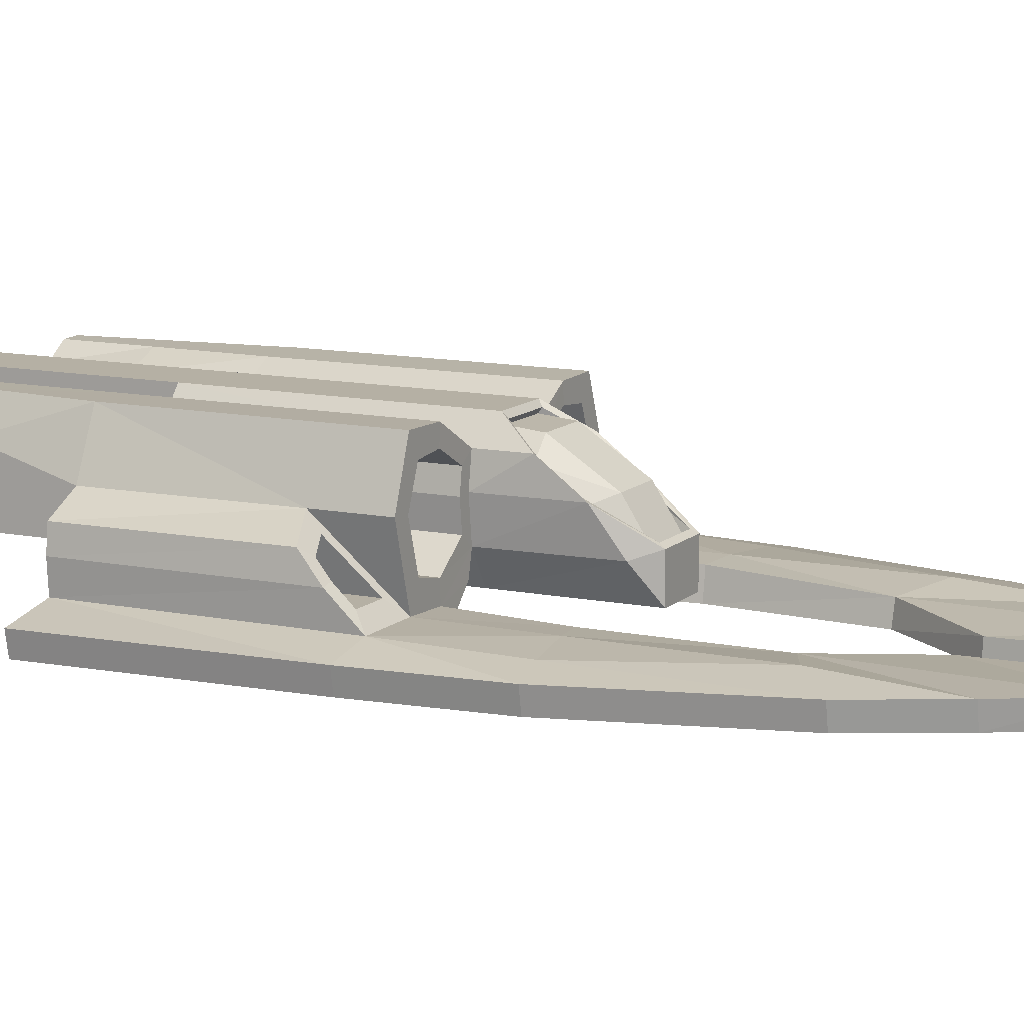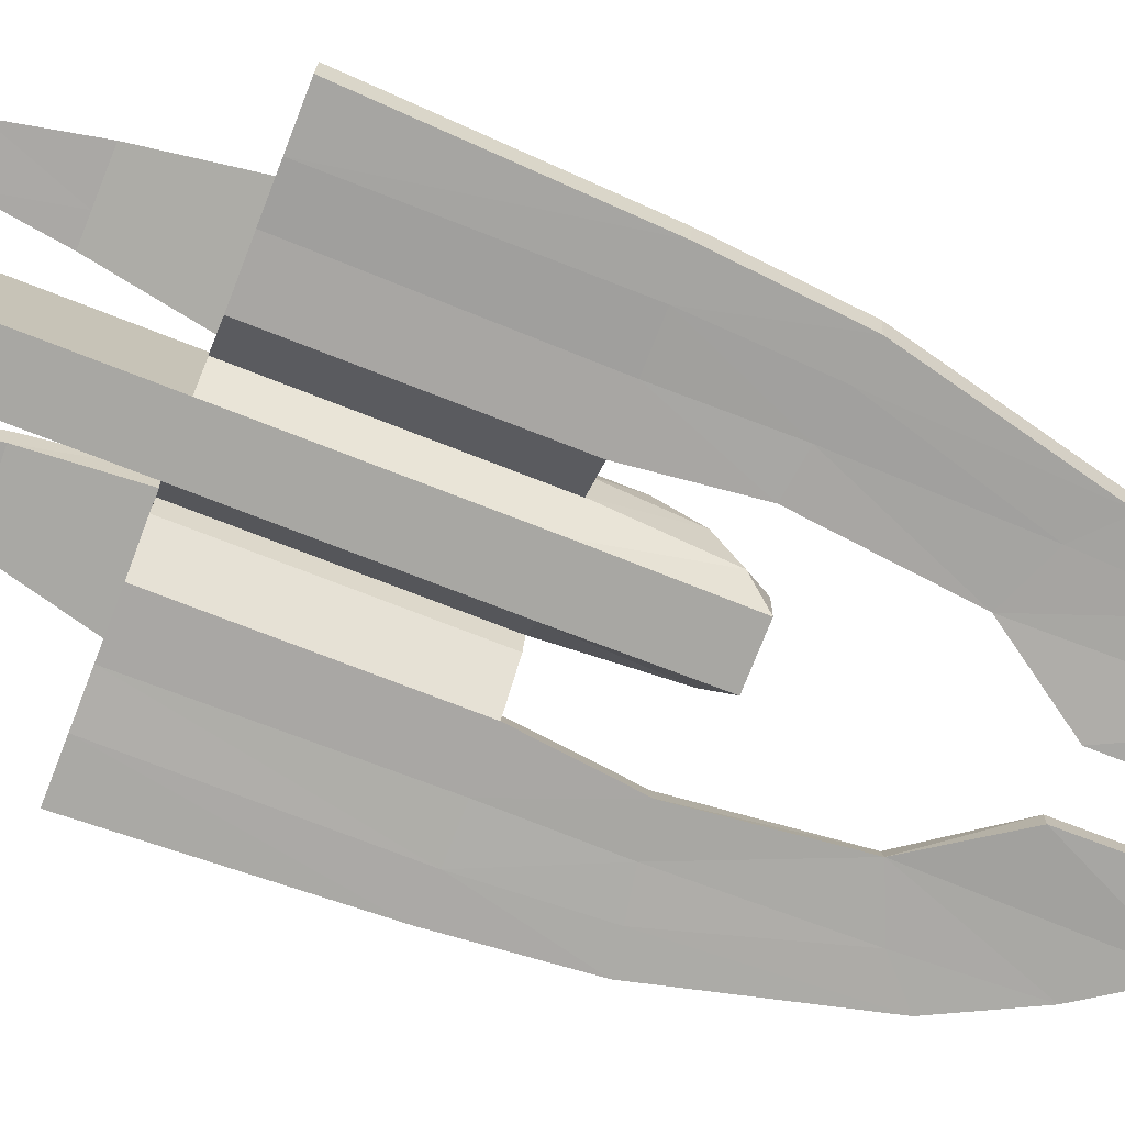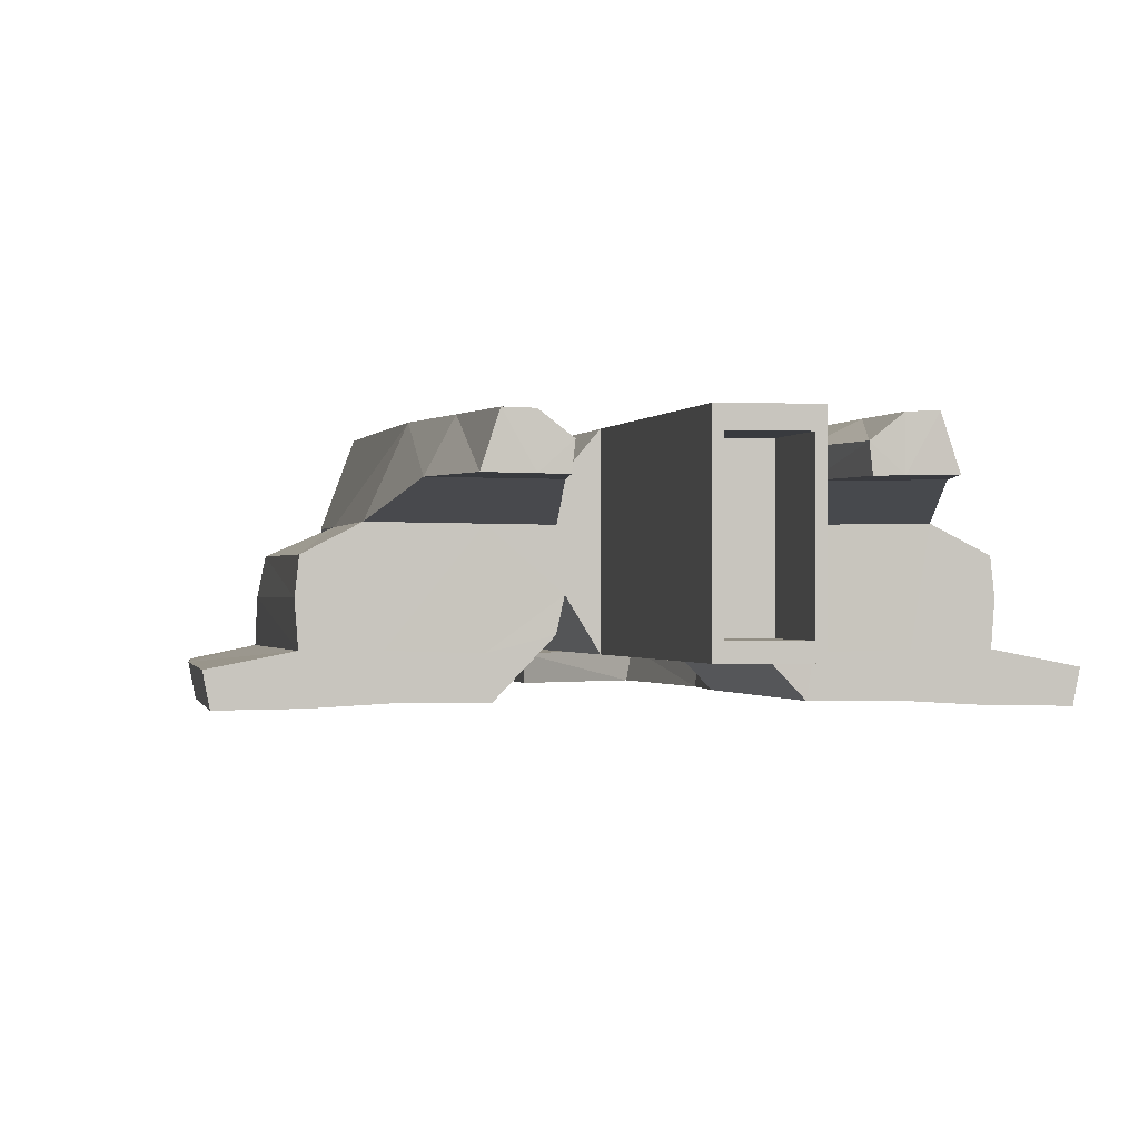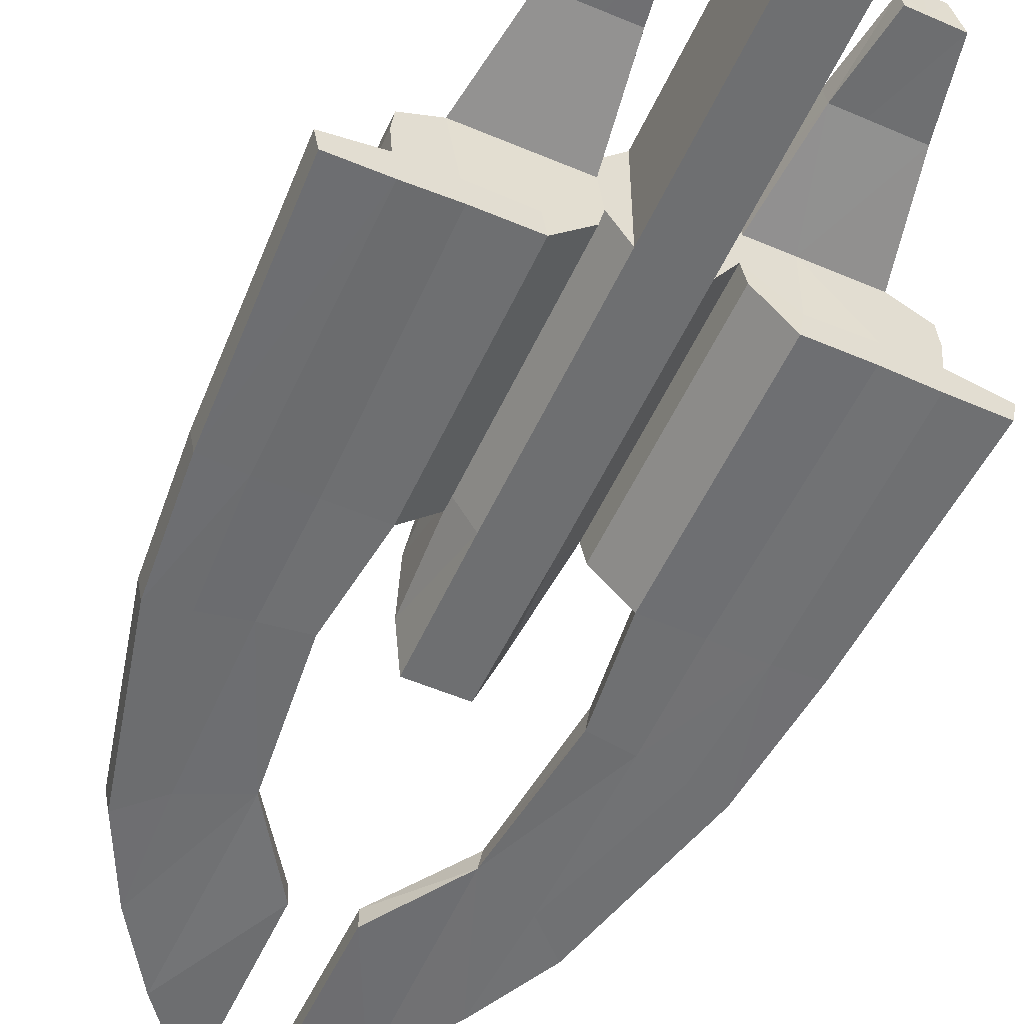
<metadata>
{"format":"obj","ext":"obj","renderer":"f3d","projection":"perspective","resolution":1024,"background":"white","views":[{"elev":11.6,"azim":-63.1,"up":"+Y"},{"elev":-74.5,"azim":-111.3,"up":"+Y"},{"elev":-0.4,"azim":169.7,"up":"+Y"},{"elev":-54.6,"azim":155.7,"up":"+Y"}]}
</metadata>
<code>
o Spaceship_Cube
v 0.3285 0.8869 0.3754
v 0.3285 0.8869 -1.295
v 0.1928 1.047 -1.295
v 0.1928 0.2003 0.3754
v 0.1928 0.2003 -1.295
v 0.1928 1.045 0.46
v 0.3599 0.6862 -1.295
v 0.3599 0.6862 0.3754
v 0.1928 0.6849 -1.295
v 0.3285 0.6852 0.9651
v 0.1863 0.2003 1.291
v 0.3285 0.8872 0.6928
v 0.3285 0.4244 -1.295
v 0.3285 0.4244 0.3754
v 0.1928 0.3545 -1.295
v 0.2828 0.4221 1.141
v 0.1928 0.4758 1.291
v 0.1514 0.2747 -3.225
v 0.1708 0.9581 0.6771
v 0.2936 0.8351 0.6771
v 0.2936 0.6523 0.9235
v 0.1708 0.7122 1.059
v 0.1708 0.9775 0.4664
v 0.1708 0.4628 1.218
v 0.6316 1.058 -1.288
v 0.6316 1.058 0.373
v 0.4251 0.8204 -0.3954
v 0.6316 0.2054 -1.288
v 0.6316 0.2054 0.373
v 0.9194 1.065 -1.288
v 0.9194 1.065 0.373
v 1.056 0.6959 0.373
v 1.011 0.2167 -1.288
v 0.9194 0.2167 0.373
v 0.4251 0.8204 0.3754
v 0.447 0.6801 0.3754
v 0.4251 0.497 0.3754
v 0.6372 0.9357 0.373
v 0.8385 0.9168 0.373
v 0.6372 0.3393 0.373
v 0.9343 0.6823 0.373
v 0.8385 0.378 0.373
v 0.447 0.6801 -0.3954
v 0.4251 0.497 -0.3954
v 0.6372 0.9357 -0.5149
v 0.6372 0.6769 -0.5149
v 0.8385 0.9168 -0.5149
v 0.6372 0.3393 -0.5149
v 0.9343 0.6823 -0.5149
v 0.8385 0.378 -0.5149
v 0.6396 0.8376 -1.976
v 0.9588 0.8413 -1.972
v 0.8413 1.063 -1.972
v 0.64 1.06 -1.972
v 0.4499 0.8355 -1.979
v 0.428 0.9563 -1.979
v 1.087 0.6959 -1.288
v 1.056 0.6959 -0.07805
v 1.329 0.2167 0.373
v 1.329 0.2167 -1.288
v 0.3617 0.2741 -1.295
v 0.6024 0.02209 -1.288
v 0.3617 0.2741 0.3754
v 0.6024 0.02209 0.373
v 0.9655 0.02078 0.373
v 0.9822 0.02078 -1.288
v 1.3 0.002806 0.373
v 1.3 0.002806 -1.288
v 1.606 0.1478 0.3537
v 1.684 0.1478 -1.288
v 1.577 -0.002518 0.3537
v 1.654 -0.002518 -1.288
v 0.7154 0.2054 1.095
v 0.946 0.2167 2.258
v 1.222 0.1585 2.484
v 0.6861 0.01841 1.095
v 0.9533 0.01654 2.258
v 1.193 0.008214 2.484
v 1.499 -0.002518 1.222
v 1.529 0.1478 1.222
v 0.6048 0.1752 2.104
v 0.6261 0.1585 3.534
v 0.948 0.163 3.043
v 0.5759 0.02488 2.099
v 0.5972 0.008214 3.528
v 0.9188 0.01269 3.043
v 0.1912 0.1406 2.677
v 0.1849 0.151 4.057
v 0.1865 -0.000207 2.672
v 0.1802 0.01019 4.052
v 0.1928 0.2003 -3.225
v 0.1514 0.9569 -2.661
v 0.1928 1.047 -3.225
v 0.1928 0.3545 -3.225
v 0.1928 0.6849 -3.225
v 1.259 0.004884 1.185
v 0.9729 0.0185 1.135
v 0.9336 0.2167 1.132
v 1.288 0.1943 1.187
v 0.2919 0.8711 0.6891
v 0.174 0.4985 1.253
v 0.174 1.008 0.4868
v 0.2919 0.6956 0.9257
v 0.1514 0.9569 -3.225
v 0.1514 0.399 -3.225
v 0.1514 0.6653 -3.225
v 0.1514 0.6653 -2.661
v 0.1514 0.399 -2.661
v 0.1514 0.2747 -2.661
v 1.325 0.5735 -1.288
v 1.321 0.5791 0.02481
v 1.343 0.4128 -1.288
v 1.341 0.4147 0.1707
v 0.631 0.6898 -1.292
v 1.023 0.5792 0.03181
v 0.9793 0.4265 0.1756
v 0.5293 0.8355 -2.539
v 0.6472 0.8376 -2.537
v 0.8456 0.8413 -2.533
v 0.7726 1.063 -2.533
v 0.6474 1.06 -2.533
v 0.5156 0.9563 -2.539
v 1.07 0.5249 0.08156
v 1.09 0.5937 0.0168
v 1.009 0.3113 0.2827
v 1.251 0.3113 0.2827
v 1.246 0.5249 0.07743
v 1.258 0.4279 0.1634
v 1.045 0.4349 0.1663
v 1.07 0.5249 -1.018
v 1.09 0.5937 -1.083
v 1.009 0.3113 -0.8171
v 1.251 0.3113 -0.8171
v 1.246 0.5249 -1.022
v 1.258 0.4279 -0.9364
v 1.045 0.4349 -0.9335
v -0.3285 0.8869 0.3754
v -0.3285 0.8869 -1.295
v -0.1928 1.047 -1.295
v -0.1928 0.2003 0.3754
v -0.1928 0.2003 -1.295
v -0.1928 1.045 0.46
v -0.3599 0.6862 -1.295
v -0.3599 0.6862 0.3754
v -0.1928 0.6849 -1.295
v -0.3285 0.6852 0.9651
v -0.1863 0.2003 1.291
v -0.3285 0.8872 0.6928
v -0.3285 0.4244 -1.295
v -0.3285 0.4244 0.3754
v -0.1928 0.3545 -1.295
v -0.2828 0.4221 1.141
v -0.1928 0.4758 1.291
v -0.1514 0.2747 -3.225
v -0.1708 0.9581 0.6771
v -0.2936 0.8351 0.6771
v -0.2936 0.6523 0.9235
v -0.1708 0.7122 1.059
v -0.1708 0.9775 0.4664
v -0.1708 0.4628 1.218
v -0.6316 1.058 -1.288
v -0.6316 1.058 0.373
v -0.4251 0.8204 -0.3954
v -0.6316 0.2054 -1.288
v -0.6316 0.2054 0.373
v -0.9194 1.065 -1.288
v -0.9194 1.065 0.373
v -1.056 0.6959 0.373
v -1.011 0.2167 -1.288
v -0.9194 0.2167 0.373
v -0.4251 0.8204 0.3754
v -0.447 0.6801 0.3754
v -0.4251 0.497 0.3754
v -0.6372 0.9357 0.373
v -0.8385 0.9168 0.373
v -0.6372 0.3393 0.373
v -0.9343 0.6823 0.373
v -0.8385 0.378 0.373
v -0.447 0.6801 -0.3954
v -0.4251 0.497 -0.3954
v -0.6372 0.9357 -0.5149
v -0.6372 0.6769 -0.5149
v -0.8385 0.9168 -0.5149
v -0.6372 0.3393 -0.5149
v -0.9343 0.6823 -0.5149
v -0.8385 0.378 -0.5149
v -0.6396 0.8376 -1.976
v -0.9588 0.8413 -1.972
v -0.8413 1.063 -1.972
v -0.64 1.06 -1.972
v -0.4499 0.8355 -1.979
v -0.428 0.9563 -1.979
v -1.087 0.6959 -1.288
v -1.056 0.6959 -0.07805
v -1.329 0.2167 0.373
v -1.329 0.2167 -1.288
v -0.3617 0.2741 -1.295
v -0.6024 0.02209 -1.288
v -0.3617 0.2741 0.3754
v -0.6024 0.02209 0.373
v -0.9655 0.02078 0.373
v -0.9822 0.02078 -1.288
v -1.3 0.002806 0.373
v -1.3 0.002806 -1.288
v -1.606 0.1478 0.3537
v -1.684 0.1478 -1.288
v -1.577 -0.002518 0.3537
v -1.654 -0.002518 -1.288
v -0.7154 0.2054 1.095
v -0.946 0.2167 2.258
v -1.222 0.1585 2.484
v -0.6861 0.01841 1.095
v -0.9533 0.01654 2.258
v -1.193 0.008214 2.484
v -1.499 -0.002518 1.222
v -1.529 0.1478 1.222
v -0.6048 0.1752 2.104
v -0.6261 0.1585 3.534
v -0.948 0.163 3.043
v -0.5759 0.02488 2.099
v -0.5972 0.008214 3.528
v -0.9188 0.01269 3.043
v -0.1912 0.1406 2.677
v -0.1849 0.151 4.057
v -0.1865 -0.000207 2.672
v -0.1802 0.01019 4.052
v -0.1928 0.2003 -3.225
v -0.1514 0.9569 -2.661
v -0.1928 1.047 -3.225
v -0.1928 0.3545 -3.225
v -0.1928 0.6849 -3.225
v -1.259 0.004884 1.185
v -0.9729 0.0185 1.135
v -0.9336 0.2167 1.132
v -1.288 0.1943 1.187
v -0.2919 0.8711 0.6891
v -0.174 0.4985 1.253
v -0.174 1.008 0.4868
v -0.2919 0.6956 0.9257
v -0.1514 0.9569 -3.225
v -0.1514 0.399 -3.225
v -0.1514 0.6653 -3.225
v -0.1514 0.6653 -2.661
v -0.1514 0.399 -2.661
v -0.1514 0.2747 -2.661
v -1.325 0.5735 -1.288
v -1.321 0.5791 0.02481
v -1.343 0.4128 -1.288
v -1.341 0.4147 0.1707
v -0.631 0.6898 -1.292
v -1.023 0.5792 0.03181
v -0.9793 0.4265 0.1756
v -0.5293 0.8355 -2.539
v -0.6472 0.8376 -2.537
v -0.8456 0.8413 -2.533
v -0.7726 1.063 -2.533
v -0.6474 1.06 -2.533
v -0.5156 0.9563 -2.539
v -1.07 0.5249 0.08156
v -1.09 0.5937 0.0168
v -1.009 0.3113 0.2827
v -1.251 0.3113 0.2827
v -1.246 0.5249 0.07743
v -1.258 0.4279 0.1634
v -1.045 0.4349 0.1663
v -1.07 0.5249 -1.018
v -1.09 0.5937 -1.083
v -1.009 0.3113 -0.8171
v -1.251 0.3113 -0.8171
v -1.246 0.5249 -1.022
v -1.258 0.4279 -0.9364
v -1.045 0.4349 -0.9335
f 20 22 21
f 160 22 158
f 155 23 159
f 21 22 24
f 20 23 19
f 158 19 155
f 156 158 155
f 157 160 158
f 156 155 159
f 20 19 22
f 160 24 22
f 155 19 23
f 158 22 19
f 156 157 158
f 15 13 5
f 16 4 14
f 140 5 4
f 240 93 104
f 1 3 6
f 227 5 141
f 9 93 3
f 5 94 15
f 8 12 10
f 14 10 16
f 2 9 3
f 159 102 238
f 101 21 24
f 229 3 93
f 160 101 24
f 16 17 11
f 16 10 17
f 101 153 17
f 153 11 17
f 28 66 62
f 9 13 15
f 238 6 142
f 103 20 21
f 100 23 20
f 5 14 4
f 154 91 227
f 32 42 34
f 26 30 25
f 8 37 36
f 1 25 2
f 26 39 31
f 33 68 66
f 32 39 41
f 36 27 35
f 39 49 41
f 42 48 40
f 37 43 36
f 8 35 1
f 26 35 38
f 29 42 40
f 14 40 37
f 46 50 49
f 44 46 43
f 27 46 45
f 46 47 45
f 41 50 42
f 38 27 45
f 40 44 37
f 38 47 39
f 114 55 51
f 25 56 2
f 114 52 57
f 32 116 115
f 28 61 13
f 63 62 64
f 62 65 64
f 66 67 65
f 59 98 99
f 13 63 14
f 68 71 67
f 29 63 64
f 69 72 70
f 60 72 68
f 60 69 70
f 84 86 85
f 75 79 80
f 29 76 73
f 78 96 79
f 71 80 79
f 99 74 75
f 96 77 97
f 84 87 81
f 82 86 83
f 75 74 83
f 78 83 86
f 76 81 73
f 77 78 86
f 59 80 69
f 34 73 98
f 87 90 88
f 85 89 84
f 82 87 88
f 85 88 90
f 95 105 106
f 94 18 105
f 95 104 93
f 15 95 9
f 147 4 11
f 83 81 82
f 31 32 58
f 67 97 65
f 99 75 80
f 65 76 64
f 67 79 96
f 84 97 77
f 81 98 73
f 18 108 105
f 12 103 10
f 228 104 92
f 10 101 17
f 1 6 12
f 105 107 106
f 12 102 100
f 243 92 107
f 245 18 154
f 245 108 109
f 244 107 108
f 106 92 104
f 30 52 53
f 58 110 57
f 111 112 110
f 113 60 112
f 54 120 121
f 2 55 7
f 111 124 127
f 115 124 58
f 116 123 115
f 33 114 57
f 13 114 28
f 57 110 112
f 25 53 54
f 120 119 118
f 55 122 117
f 54 122 56
f 51 119 52
f 53 119 120
f 51 117 118
f 124 130 131
f 124 134 127
f 128 133 126
f 113 126 59
f 59 125 34
f 113 127 128
f 116 125 129
f 135 130 136
f 134 131 130
f 133 136 132
f 129 132 136
f 127 135 128
f 126 132 125
f 123 136 130
f 151 141 149
f 140 152 150
f 137 139 138
f 229 145 139
f 230 141 151
f 144 148 137
f 150 146 144
f 145 138 139
f 237 157 239
f 152 147 153
f 152 153 146
f 164 202 169
f 145 149 143
f 239 156 236
f 236 159 238
f 150 141 140
f 178 168 170
f 166 162 161
f 144 173 150
f 161 137 138
f 175 162 167
f 169 204 196
f 168 175 167
f 163 172 171
f 185 175 177
f 184 178 176
f 179 173 172
f 171 144 137
f 162 171 137
f 165 178 170
f 150 176 165
f 182 186 184
f 182 180 179
f 163 182 179
f 183 182 181
f 186 177 178
f 174 163 171
f 180 176 173
f 183 174 175
f 250 191 143
f 192 161 138
f 188 250 193
f 251 252 168
f 197 164 149
f 199 198 197
f 201 198 200
f 203 202 201
f 195 234 170
f 199 149 150
f 207 204 203
f 165 199 150
f 208 205 206
f 208 196 204
f 196 205 195
f 222 220 221
f 211 215 214
f 165 212 200
f 214 215 232
f 207 216 205
f 235 210 234
f 213 232 233
f 223 220 217
f 222 218 219
f 211 219 210
f 214 219 211
f 217 212 209
f 213 222 214
f 195 216 235
f 170 209 165
f 226 223 224
f 225 221 220
f 218 223 217
f 221 224 218
f 231 241 230
f 230 154 227
f 240 231 229
f 231 151 145
f 217 219 218
f 194 168 167
f 233 203 201
f 235 216 211
f 212 201 200
f 203 215 207
f 233 220 213
f 234 217 209
f 244 154 241
f 239 148 146
f 237 146 153
f 137 148 142
f 243 241 242
f 148 238 142
f 228 242 240
f 166 188 193
f 194 246 247
f 247 248 249
f 249 196 195
f 190 256 189
f 191 138 143
f 247 260 194
f 260 251 194
f 259 252 251
f 169 250 164
f 250 149 164
f 248 193 169
f 161 189 166
f 257 258 254
f 191 258 192
f 258 190 192
f 255 187 188
f 189 255 188
f 187 253 191
f 260 266 259
f 270 260 263
f 269 264 262
f 262 249 195
f 261 195 170
f 249 263 247
f 252 261 170
f 271 266 270
f 270 266 267
f 272 269 268
f 265 268 261
f 271 263 264
f 268 262 261
f 259 272 265
f 6 139 142
f 16 11 4
f 140 141 5
f 240 229 93
f 1 2 3
f 227 91 5
f 9 95 93
f 5 91 94
f 8 1 12
f 14 8 10
f 2 7 9
f 159 23 102
f 101 103 21
f 229 139 3
f 160 237 101
f 101 237 153
f 153 147 11
f 28 33 66
f 9 7 13
f 238 102 6
f 103 100 20
f 100 102 23
f 5 13 14
f 154 18 91
f 32 41 42
f 26 31 30
f 8 14 37
f 1 26 25
f 26 38 39
f 33 60 68
f 32 31 39
f 36 43 27
f 39 47 49
f 42 50 48
f 37 44 43
f 8 36 35
f 26 1 35
f 29 34 42
f 14 29 40
f 46 48 50
f 44 48 46
f 27 43 46
f 46 49 47
f 41 49 50
f 38 35 27
f 40 48 44
f 38 45 47
f 114 7 55
f 25 54 56
f 114 51 52
f 115 58 32
f 32 34 116
f 28 62 61
f 63 61 62
f 62 66 65
f 66 68 67
f 59 34 98
f 13 61 63
f 68 72 71
f 29 14 63
f 69 71 72
f 60 70 72
f 60 59 69
f 84 77 86
f 75 78 79
f 29 64 76
f 71 69 80
f 99 98 74
f 96 78 77
f 84 89 87
f 82 85 86
f 78 75 83
f 76 84 81
f 59 99 80
f 34 29 73
f 87 89 90
f 85 90 89
f 82 81 87
f 85 82 88
f 95 94 105
f 94 91 18
f 95 106 104
f 15 94 95
f 147 140 4
f 83 74 81
f 57 30 58
f 30 31 58
f 67 96 97
f 65 97 76
f 67 71 79
f 84 76 97
f 81 74 98
f 18 109 108
f 12 100 103
f 228 240 104
f 10 103 101
f 105 108 107
f 12 6 102
f 243 228 92
f 245 109 18
f 245 244 108
f 244 243 107
f 106 107 92
f 30 57 52
f 58 111 110
f 111 113 112
f 113 59 60
f 54 53 120
f 2 56 55
f 111 58 124
f 115 123 124
f 116 129 123
f 33 28 114
f 13 7 114
f 112 60 33
f 33 57 112
f 25 30 53
f 118 117 122
f 122 121 118
f 121 120 118
f 55 56 122
f 54 121 122
f 51 118 119
f 53 52 119
f 51 55 117
f 124 123 130
f 124 131 134
f 128 135 133
f 113 128 126
f 59 126 125
f 113 111 127
f 116 34 125
f 135 134 130
f 133 135 136
f 129 125 132
f 127 134 135
f 126 133 132
f 123 129 136
f 140 147 152
f 137 142 139
f 229 231 145
f 230 227 141
f 144 146 148
f 150 152 146
f 145 143 138
f 237 160 157
f 164 198 202
f 145 151 149
f 239 157 156
f 236 156 159
f 150 149 141
f 178 177 168
f 166 167 162
f 144 172 173
f 161 162 137
f 175 174 162
f 169 202 204
f 168 177 175
f 163 179 172
f 185 183 175
f 184 186 178
f 179 180 173
f 171 172 144
f 162 174 171
f 165 176 178
f 150 173 176
f 182 185 186
f 182 184 180
f 163 181 182
f 183 185 182
f 186 185 177
f 174 181 163
f 180 184 176
f 183 181 174
f 250 187 191
f 192 190 161
f 188 187 250
f 168 194 251
f 252 170 168
f 197 198 164
f 199 200 198
f 201 202 198
f 203 204 202
f 195 235 234
f 199 197 149
f 207 208 204
f 165 200 199
f 208 207 205
f 208 206 196
f 196 206 205
f 222 213 220
f 211 216 215
f 165 209 212
f 207 215 216
f 235 211 210
f 213 214 232
f 223 225 220
f 222 221 218
f 214 222 219
f 217 220 212
f 195 205 216
f 170 234 209
f 226 225 223
f 225 226 221
f 218 224 223
f 221 226 224
f 231 242 241
f 230 241 154
f 240 242 231
f 231 230 151
f 217 210 219
f 167 166 194
f 166 193 194
f 233 232 203
f 212 233 201
f 203 232 215
f 233 212 220
f 234 210 217
f 244 245 154
f 239 236 148
f 237 239 146
f 243 244 241
f 148 236 238
f 228 243 242
f 166 189 188
f 194 193 246
f 247 246 248
f 249 248 196
f 190 257 256
f 191 192 138
f 247 263 260
f 260 259 251
f 259 265 252
f 169 193 250
f 250 143 149
f 169 196 248
f 248 246 193
f 161 190 189
f 258 253 254
f 254 255 256
f 256 257 254
f 191 253 258
f 258 257 190
f 255 254 187
f 189 256 255
f 187 254 253
f 260 267 266
f 270 267 260
f 269 271 264
f 262 264 249
f 261 262 195
f 249 264 263
f 252 265 261
f 271 272 266
f 272 271 269
f 265 272 268
f 271 270 263
f 268 269 262
f 259 266 272
f 6 3 139

</code>
